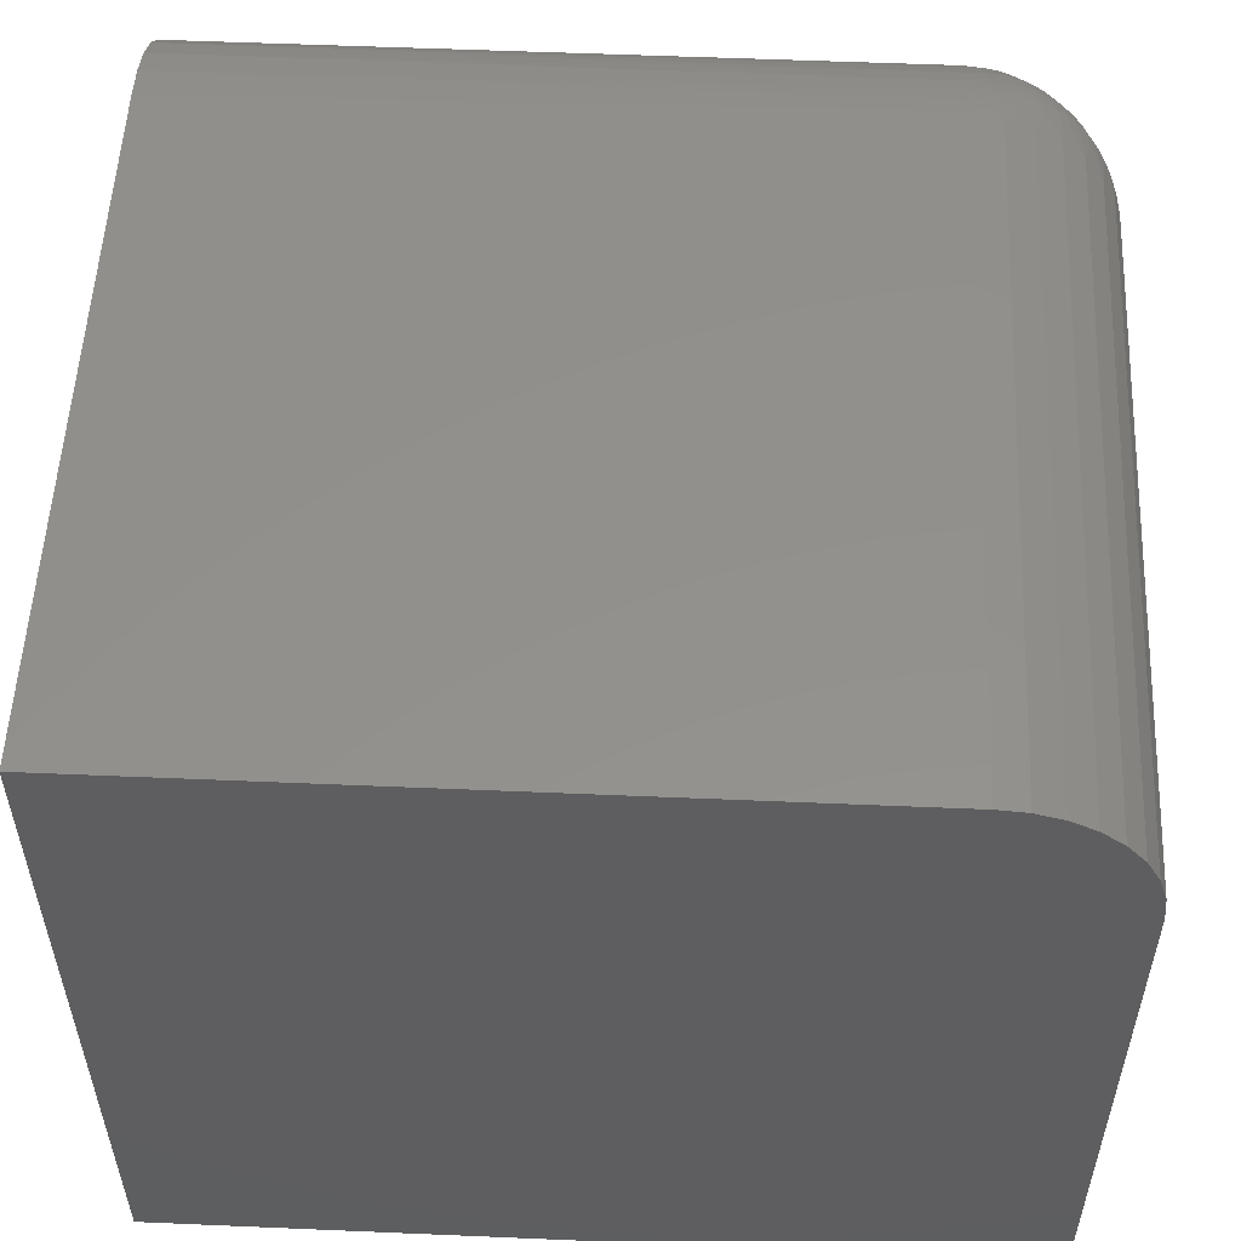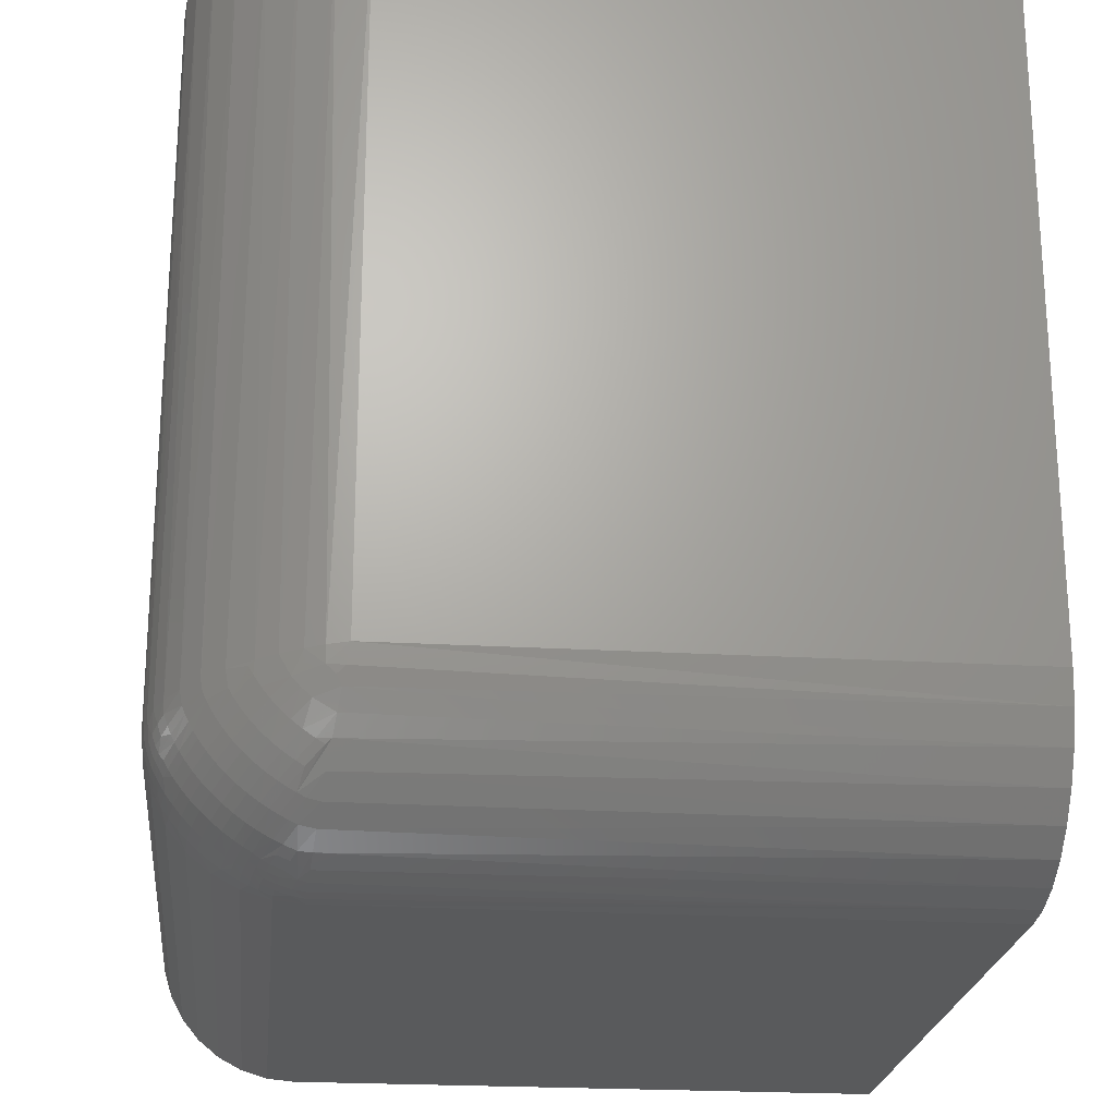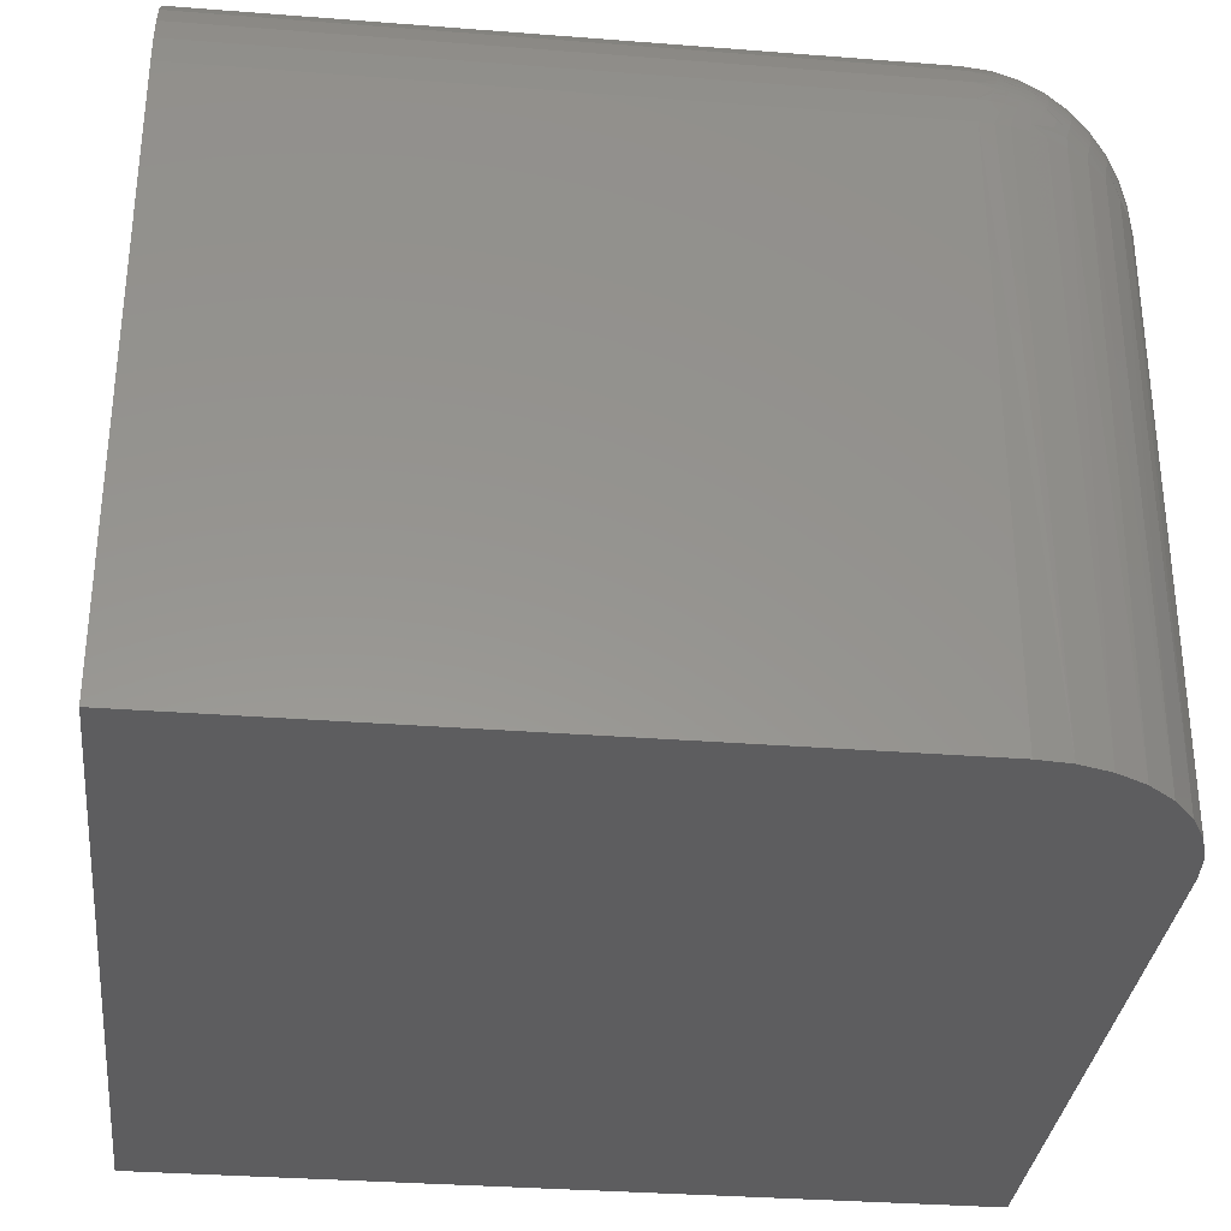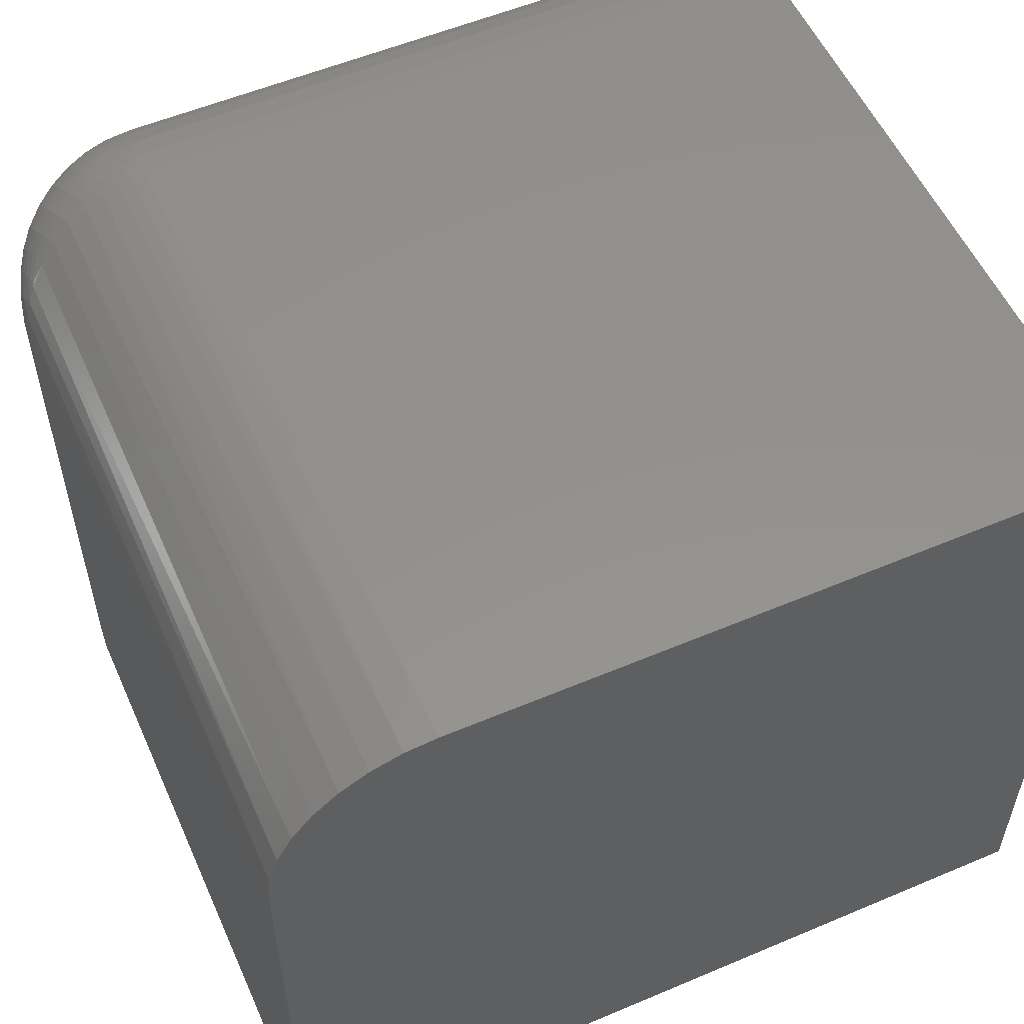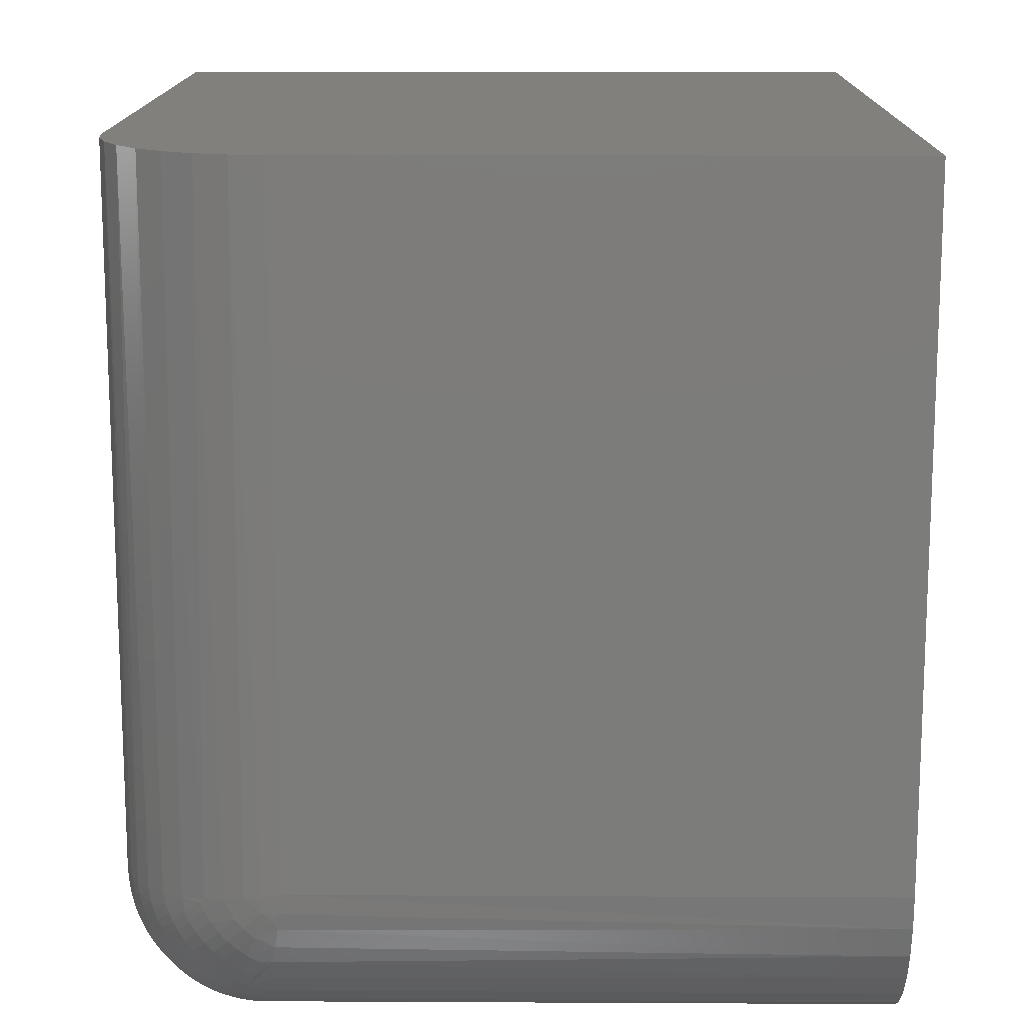
<metadata>
{"format":"stl","ext":"stl","renderer":"f3d","projection":"perspective","resolution":1024,"background":"white","views":[{"elev":54.1,"azim":92.6,"up":"+Y"},{"elev":-22.7,"azim":-95.8,"up":"+Z"},{"elev":-32.6,"azim":173.8,"up":"+Y"},{"elev":55.3,"azim":-24.0,"up":"+Y"},{"elev":14.4,"azim":-89.4,"up":"+Z"}]}
</metadata>
<code>
# stl→obj: 215 verts, 426 faces
v 0.375 0.21 0
v -0.2266 0.21 0
v 0.375 0.2344 0.002402
v -0.2266 0.2344 0.002402
v 0.375 0.2579 0.009515
v -0.2266 0.2579 0.009515
v 0.375 0.2795 0.02107
v -0.2266 0.2795 0.02107
v 0.375 0.2984 0.03661
v -0.2266 0.2984 0.03661
v 0.375 0.314 0.05555
v -0.2266 0.314 0.05555
v 0.375 0.3255 0.07716
v -0.2266 0.3255 0.07716
v 0.375 0.3326 0.1006
v -0.2266 0.3326 0.1006
v 0.375 0.335 0.125
v -0.2266 0.335 0.125
v -0.2266 -0.3281 0
v 0.375 -0.3281 0
v -0.375 0.1866 0.1484
v -0.375 -0.3281 0.1484
v -0.375 0.1866 0.75
v -0.375 -0.3281 0.75
v 0.375 0.335 0.75
v -0.2266 0.335 0.75
v -0.2555 0.3322 0.75
v -0.2834 0.3237 0.75
v -0.309 0.31 0.75
v -0.3315 0.2916 0.75
v -0.35 0.2691 0.75
v -0.3637 0.2434 0.75
v -0.3721 0.2156 0.75
v 0.375 -0.3281 0.75
v -0.3721 -0.3281 0.1195
v -0.3637 -0.3281 0.09163
v -0.35 -0.3281 0.06597
v -0.3315 -0.3281 0.04348
v -0.309 -0.3281 0.02502
v -0.2834 -0.3281 0.0113
v -0.2555 -0.3281 0.002852
v -0.3594 0.253 0.1379
v -0.3155 0.3054 0.1297
v -0.3324 0.2906 0.132
v -0.2971 0.3172 0.1278
v -0.2388 0.3345 0.1251
v -0.374 0.2039 0.1457
v -0.3715 0.2189 0.1433
v -0.3664 0.2364 0.1405
v -0.3472 0.2731 0.1348
v -0.2653 0.3299 0.1258
v -0.2803 0.325 0.1266
v -0.2515 0.3329 0.1253
v -0.2971 0.2072 0.01786
v -0.2803 0.2084 0.01007
v -0.3155 0.2053 0.02964
v -0.3594 0.1971 0.08207
v -0.3472 0.2003 0.06193
v -0.2653 0.2092 0.005111
v -0.2515 0.2097 0.00209
v -0.2388 0.21 0.0004974
v -0.3324 0.203 0.04441
v -0.3715 0.1917 0.1161
v -0.3664 0.1945 0.09859
v -0.374 0.1893 0.1312
v -0.3734 0.2038 0.1317
v -0.2437 0.3336 0.1133
v -0.2372 0.3324 0.1012
v -0.2483 0.3315 0.1021
v -0.2878 0.321 0.1125
v -0.2977 0.3164 0.1171
v -0.2685 0.3288 0.118
v -0.2773 0.325 0.1086
v -0.3174 0.3033 0.117
v -0.2329 0.3251 0.07644
v -0.2451 0.3244 0.07717
v -0.2432 0.3272 0.08379
v -0.241 0.3296 0.09074
v -0.3338 0.2888 0.1221
v -0.3587 0.2536 0.1271
v -0.3683 0.2272 0.1234
v -0.3605 0.2478 0.1178
v -0.2511 0.2973 0.03824
v -0.2508 0.3045 0.04607
v -0.2499 0.3111 0.05448
v -0.2485 0.2721 0.01826
v -0.25 0.2811 0.02431
v -0.2508 0.2895 0.03099
v -0.3684 0.2122 0.1083
v -0.3606 0.2178 0.08764
v -0.3589 0.2086 0.08185
v -0.3359 0.2201 0.04933
v -0.3573 0.2017 0.0782
v -0.3483 0.2153 0.06463
v -0.2411 0.2447 0.005543
v -0.2434 0.2518 0.008084
v -0.334 0.2134 0.04644
v -0.3175 0.2184 0.03184
v -0.2978 0.2182 0.01866
v -0.2543 0.2204 0.00299
v -0.2543 0.3321 0.1147
v -0.2587 0.3298 0.1037
v -0.2682 0.3277 0.1059
v -0.283 0.3191 0.09184
v -0.3032 0.3106 0.1003
v -0.2911 0.3179 0.1024
v -0.3195 0.3007 0.1102
v -0.2766 0.3186 0.08288
v -0.2866 0.3155 0.08602
v -0.305 0.3077 0.09386
v -0.2469 0.3209 0.07017
v -0.2576 0.3196 0.07153
v -0.2484 0.3172 0.06352
v -0.2691 0.3138 0.06687
v -0.2677 0.3177 0.07342
v -0.2782 0.3151 0.07604
v -0.2895 0.308 0.07269
v -0.2882 0.3119 0.0792
v -0.373 0.1959 0.1246
v -0.2471 0.2655 0.01444
v -0.2577 0.2641 0.01581
v -0.2679 0.2622 0.01771
v -0.2692 0.2688 0.02162
v -0.2784 0.2596 0.02033
v -0.2883 0.2565 0.02348
v -0.2896 0.263 0.02745
v -0.2768 0.2528 0.01669
v -0.2832 0.2437 0.01616
v -0.2867 0.2496 0.01983
v -0.3033 0.2352 0.02464
v -0.3051 0.2418 0.02767
v -0.2913 0.233 0.01726
v -0.3012 0.2283 0.02191
v -0.3197 0.2253 0.03451
v -0.2373 0.2342 0.002666
v -0.2438 0.2219 0.001497
v -0.2484 0.2332 0.003635
v -0.2683 0.2294 0.007426
v -0.2588 0.2316 0.00527
v -0.3357 0.286 0.1155
v -0.3482 0.2707 0.1204
v -0.3571 0.2572 0.1339
v -0.2453 0.2585 0.01096
v -0.2686 0.2172 0.006256
v -0.2879 0.2228 0.01404
v -0.2773 0.2267 0.01008
v -0.2519 0.3285 0.09186
v -0.2622 0.3268 0.09359
v -0.2716 0.3246 0.09577
v -0.2804 0.3219 0.09842
v -0.3011 0.3133 0.1071
v -0.2541 0.3259 0.085
v -0.2643 0.3242 0.08678
v -0.2739 0.3219 0.08907
v -0.2559 0.3231 0.07845
v -0.2661 0.3212 0.08029
v -0.3213 0.2978 0.1037
v -0.3066 0.3041 0.08701
v -0.323 0.2943 0.09677
v -0.3375 0.2826 0.1085
v -0.3079 0.3002 0.08049
v -0.3244 0.2905 0.09018
v -0.339 0.2788 0.1018
v -0.3497 0.2671 0.1136
v -0.2705 0.3077 0.05793
v -0.2908 0.3018 0.0638
v -0.3093 0.294 0.07159
v -0.3259 0.2844 0.0812
v -0.3405 0.2729 0.09275
v -0.3514 0.2612 0.1044
v -0.2713 0.301 0.04958
v -0.2917 0.2951 0.05548
v -0.3101 0.2873 0.06325
v -0.3267 0.2778 0.07282
v -0.3415 0.2663 0.0843
v -0.3524 0.2547 0.09587
v -0.3616 0.2414 0.1092
v -0.2716 0.2938 0.04177
v -0.2919 0.2879 0.04768
v -0.3104 0.2801 0.05545
v -0.327 0.2705 0.065
v -0.3418 0.2591 0.07645
v -0.3528 0.2475 0.08799
v -0.362 0.2342 0.1013
v -0.3688 0.2201 0.1155
v -0.2714 0.286 0.03449
v -0.2917 0.2801 0.0404
v -0.3101 0.2723 0.04817
v -0.3268 0.2628 0.05773
v -0.3415 0.2513 0.06921
v -0.3525 0.2397 0.08078
v -0.3617 0.2264 0.09412
v -0.2706 0.2777 0.02777
v -0.2909 0.2718 0.03364
v -0.3094 0.264 0.04142
v -0.326 0.2544 0.05103
v -0.3406 0.2429 0.06258
v -0.3515 0.2312 0.07422
v -0.308 0.2552 0.03524
v -0.3245 0.2455 0.04492
v -0.3391 0.2338 0.05658
v -0.3499 0.2221 0.06833
v -0.3067 0.2486 0.03129
v -0.3232 0.2389 0.04104
v -0.3377 0.2271 0.05279
v -0.2561 0.2572 0.01226
v -0.2662 0.2554 0.0141
v -0.3215 0.232 0.03748
v -0.2542 0.2505 0.009299
v -0.2644 0.2488 0.01109
v -0.2741 0.2465 0.01339
v -0.252 0.2436 0.006665
v -0.2623 0.2418 0.008397
v -0.2717 0.2396 0.01059
v -0.2806 0.237 0.01326
f 1 2 3
f 3 2 4
f 3 4 5
f 5 4 6
f 5 6 7
f 7 6 8
f 7 8 9
f 9 8 10
f 9 10 11
f 11 10 12
f 11 12 13
f 13 12 14
f 13 14 15
f 15 14 16
f 15 16 17
f 17 16 18
f 19 2 20
f 20 2 1
f 21 22 23
f 23 22 24
f 17 18 25
f 25 18 26
f 25 26 27
f 25 27 28
f 25 28 29
f 25 29 30
f 25 30 31
f 25 31 32
f 25 32 33
f 25 33 23
f 25 23 24
f 25 24 34
f 22 35 36
f 22 36 37
f 22 37 38
f 22 38 39
f 22 39 40
f 22 40 41
f 22 41 19
f 22 19 20
f 22 20 34
f 22 34 24
f 32 31 42
f 43 44 30
f 30 29 43
f 45 43 29
f 29 28 45
f 26 18 46
f 21 23 47
f 47 23 33
f 47 33 48
f 48 33 49
f 49 33 32
f 49 32 42
f 30 44 31
f 31 44 50
f 31 50 42
f 27 51 28
f 28 51 52
f 28 52 45
f 26 46 27
f 27 46 53
f 27 53 51
f 54 55 40
f 40 39 54
f 54 39 56
f 56 39 38
f 57 58 37
f 37 36 57
f 41 40 55
f 41 55 59
f 41 59 60
f 41 60 61
f 41 61 2
f 41 2 19
f 37 58 38
f 38 58 62
f 38 62 56
f 35 63 36
f 36 63 64
f 36 64 57
f 22 21 35
f 35 21 65
f 35 65 63
f 21 66 65
f 21 47 66
f 18 67 46
f 18 16 67
f 68 69 67
f 16 68 67
f 70 71 45
f 45 52 70
f 72 73 52
f 44 43 74
f 71 74 43
f 75 76 77
f 14 75 77
f 14 77 78
f 14 78 16
f 44 74 79
f 49 42 80
f 48 49 81
f 82 81 49
f 10 83 84
f 10 84 85
f 47 48 66
f 81 66 48
f 8 86 87
f 8 87 88
f 8 88 10
f 63 89 64
f 90 64 89
f 91 57 64
f 92 58 57
f 92 57 93
f 92 93 94
f 4 95 96
f 97 98 62
f 62 58 97
f 62 98 56
f 99 56 98
f 61 60 100
f 100 60 59
f 46 101 53
f 53 101 72
f 53 72 51
f 72 52 51
f 101 102 103
f 101 103 72
f 72 103 73
f 70 52 73
f 71 43 45
f 16 78 68
f 104 105 106
f 79 74 107
f 108 109 104
f 104 109 110
f 75 111 76
f 112 111 113
f 113 114 112
f 112 114 115
f 116 115 114
f 114 117 116
f 116 117 118
f 10 88 83
f 89 63 119
f 119 63 65
f 86 120 121
f 86 121 122
f 86 122 123
f 123 122 124
f 123 124 125
f 123 125 126
f 127 128 129
f 129 128 130
f 129 130 131
f 128 132 133
f 128 133 130
f 98 97 134
f 135 136 137
f 138 139 100
f 99 54 56
f 2 61 136
f 2 136 135
f 2 135 4
f 50 44 79
f 50 79 140
f 50 140 141
f 50 141 142
f 50 142 42
f 12 10 85
f 12 85 113
f 12 113 111
f 12 111 75
f 12 75 14
f 6 4 96
f 6 96 143
f 6 143 120
f 6 120 86
f 6 86 8
f 144 145 146
f 144 146 138
f 144 138 100
f 144 100 59
f 144 59 55
f 144 55 54
f 144 54 99
f 144 99 145
f 69 102 67
f 67 102 101
f 67 101 46
f 68 78 69
f 69 78 147
f 69 147 102
f 102 147 148
f 102 148 103
f 103 148 149
f 103 149 73
f 73 149 150
f 73 150 70
f 70 150 106
f 70 106 71
f 71 106 151
f 71 151 74
f 78 77 147
f 147 77 152
f 147 152 148
f 148 152 153
f 148 153 149
f 149 153 154
f 149 154 150
f 150 154 104
f 150 104 106
f 107 74 105
f 105 74 151
f 105 151 106
f 77 76 152
f 152 76 155
f 152 155 153
f 153 155 156
f 153 156 154
f 154 156 108
f 154 108 104
f 140 79 157
f 157 79 107
f 157 107 110
f 110 107 105
f 110 105 104
f 76 111 155
f 155 111 112
f 155 112 156
f 156 112 115
f 156 115 108
f 108 115 116
f 108 116 109
f 109 116 118
f 109 118 110
f 110 118 158
f 110 158 157
f 157 158 159
f 157 159 140
f 140 159 160
f 140 160 141
f 118 117 158
f 158 117 161
f 158 161 159
f 159 161 162
f 159 162 160
f 160 162 163
f 160 163 141
f 141 163 164
f 141 164 142
f 142 164 80
f 142 80 42
f 113 85 114
f 114 85 165
f 114 165 117
f 117 165 166
f 117 166 161
f 161 166 167
f 161 167 162
f 162 167 168
f 162 168 163
f 163 168 169
f 163 169 164
f 164 169 170
f 164 170 80
f 80 170 82
f 80 82 49
f 85 84 165
f 165 84 171
f 165 171 166
f 166 171 172
f 166 172 167
f 167 172 173
f 167 173 168
f 168 173 174
f 168 174 169
f 169 174 175
f 169 175 170
f 170 175 176
f 170 176 82
f 82 176 177
f 82 177 81
f 84 83 171
f 171 83 178
f 171 178 172
f 172 178 179
f 172 179 173
f 173 179 180
f 173 180 174
f 174 180 181
f 174 181 175
f 175 181 182
f 175 182 176
f 176 182 183
f 176 183 177
f 177 183 184
f 177 184 81
f 81 184 185
f 81 185 66
f 83 88 178
f 178 88 186
f 178 186 179
f 179 186 187
f 179 187 180
f 180 187 188
f 180 188 181
f 181 188 189
f 181 189 182
f 182 189 190
f 182 190 183
f 183 190 191
f 183 191 184
f 184 191 192
f 184 192 185
f 185 192 89
f 185 89 66
f 66 89 119
f 66 119 65
f 88 87 186
f 186 87 193
f 186 193 187
f 187 193 194
f 187 194 188
f 188 194 195
f 188 195 189
f 189 195 196
f 189 196 190
f 190 196 197
f 190 197 191
f 191 197 198
f 191 198 192
f 192 198 90
f 192 90 89
f 87 86 193
f 193 86 123
f 193 123 194
f 194 123 126
f 194 126 195
f 195 126 199
f 195 199 196
f 196 199 200
f 196 200 197
f 197 200 201
f 197 201 198
f 198 201 202
f 198 202 90
f 90 202 91
f 90 91 64
f 126 125 199
f 199 125 203
f 199 203 200
f 200 203 204
f 200 204 201
f 201 204 205
f 201 205 202
f 202 205 94
f 202 94 91
f 91 94 93
f 91 93 57
f 120 143 121
f 121 143 206
f 121 206 122
f 122 206 207
f 122 207 124
f 124 207 127
f 124 127 125
f 125 127 129
f 125 129 203
f 203 129 131
f 203 131 204
f 204 131 208
f 204 208 205
f 205 208 92
f 205 92 94
f 143 96 206
f 206 96 209
f 206 209 207
f 207 209 210
f 207 210 127
f 127 210 211
f 127 211 128
f 131 130 208
f 208 130 134
f 208 134 92
f 92 134 97
f 92 97 58
f 96 95 209
f 209 95 212
f 209 212 210
f 210 212 213
f 210 213 211
f 211 213 214
f 211 214 128
f 128 214 215
f 128 215 132
f 134 130 98
f 98 130 133
f 98 133 99
f 99 133 145
f 145 133 132
f 145 132 146
f 146 132 215
f 146 215 138
f 138 215 214
f 138 214 139
f 139 214 213
f 139 213 137
f 137 213 212
f 137 212 135
f 135 212 95
f 135 95 4
f 139 137 100
f 100 137 136
f 100 136 61
f 1 3 20
f 17 25 34
f 17 34 20
f 17 20 3
f 17 3 5
f 17 5 7
f 17 7 9
f 17 9 11
f 17 11 13
f 17 13 15

</code>
